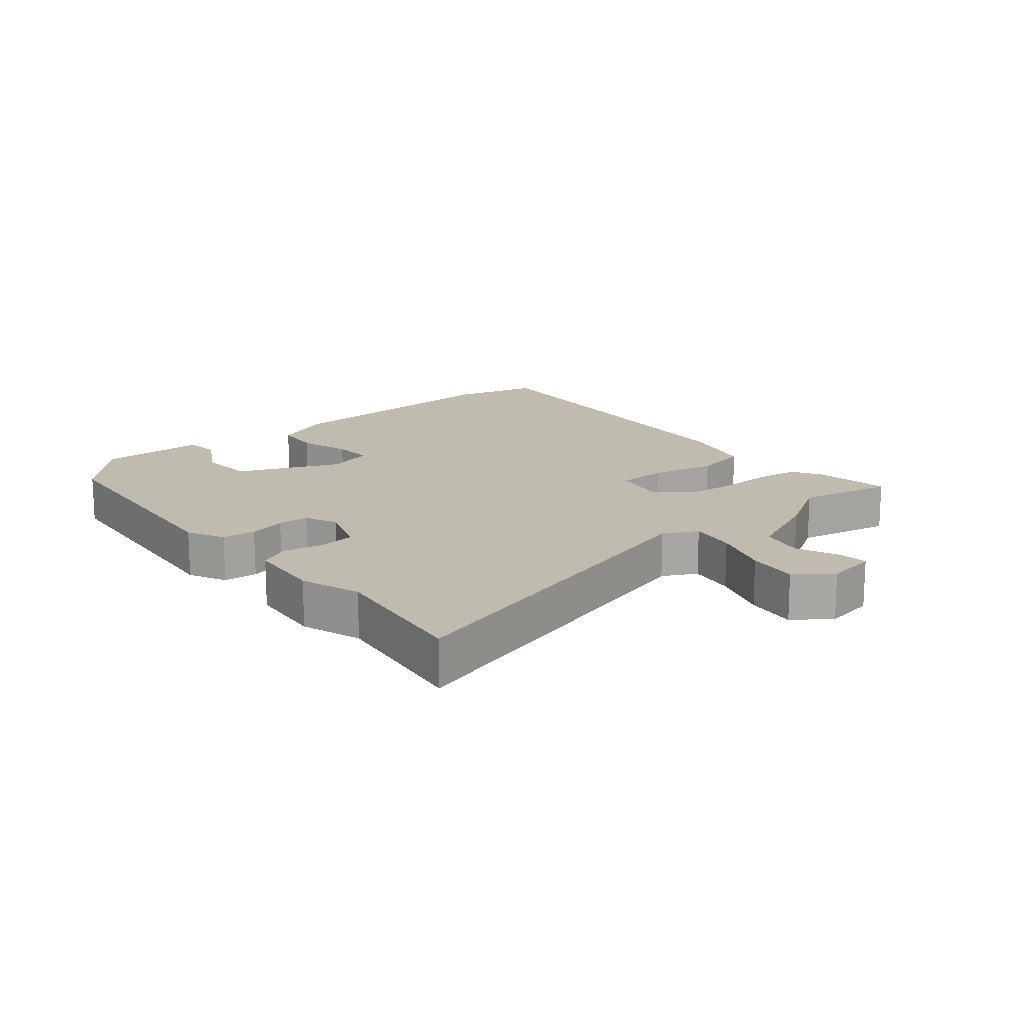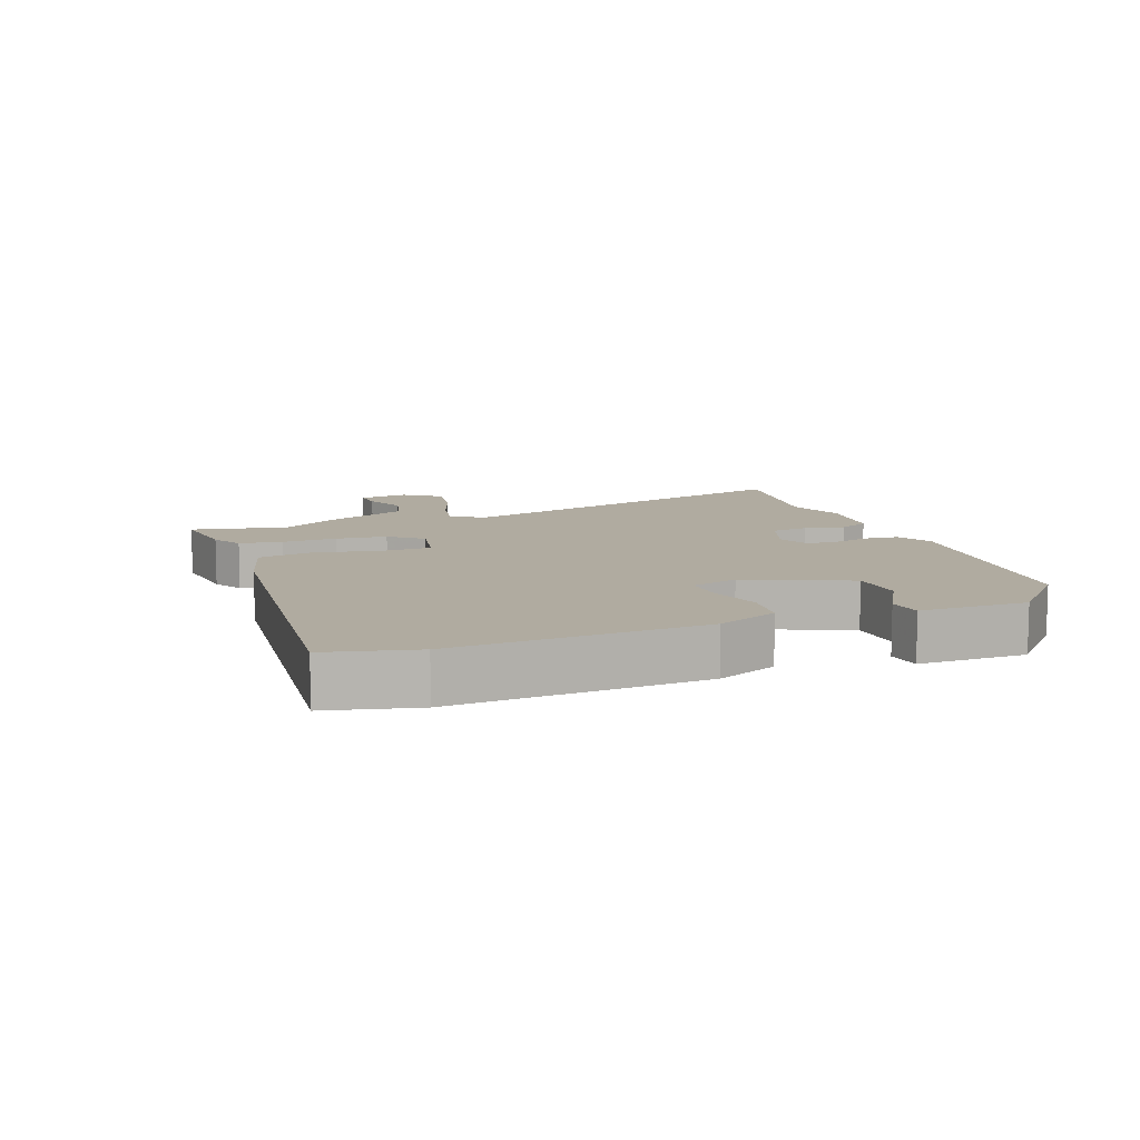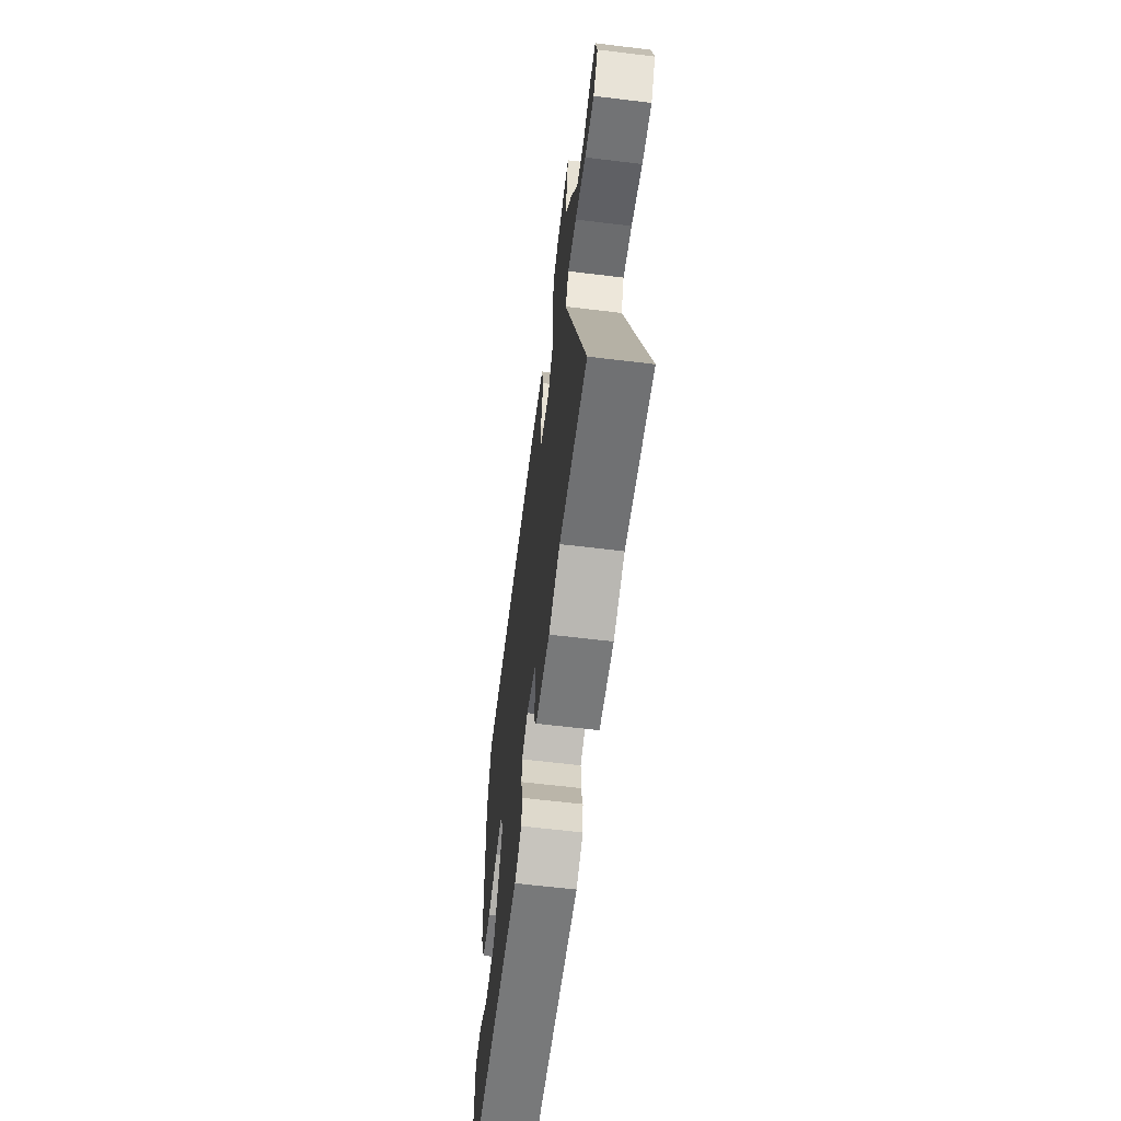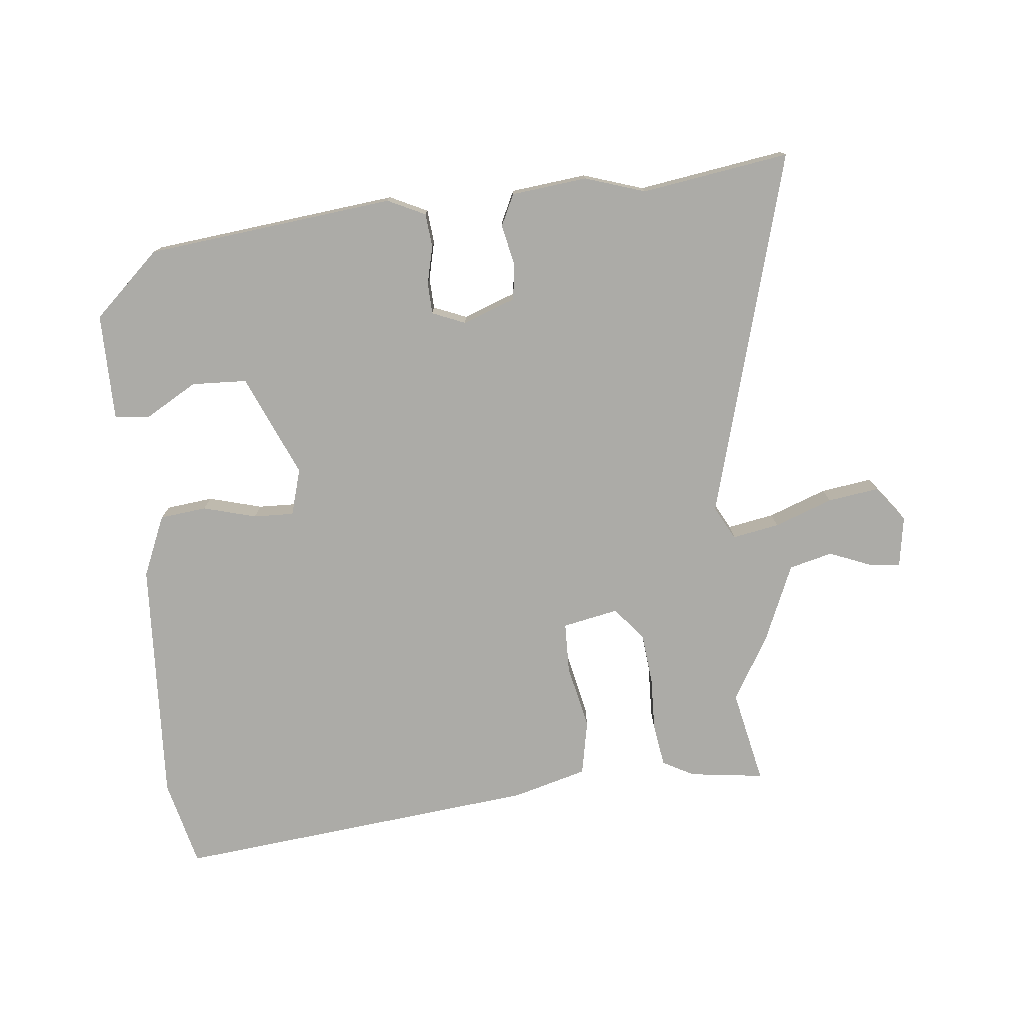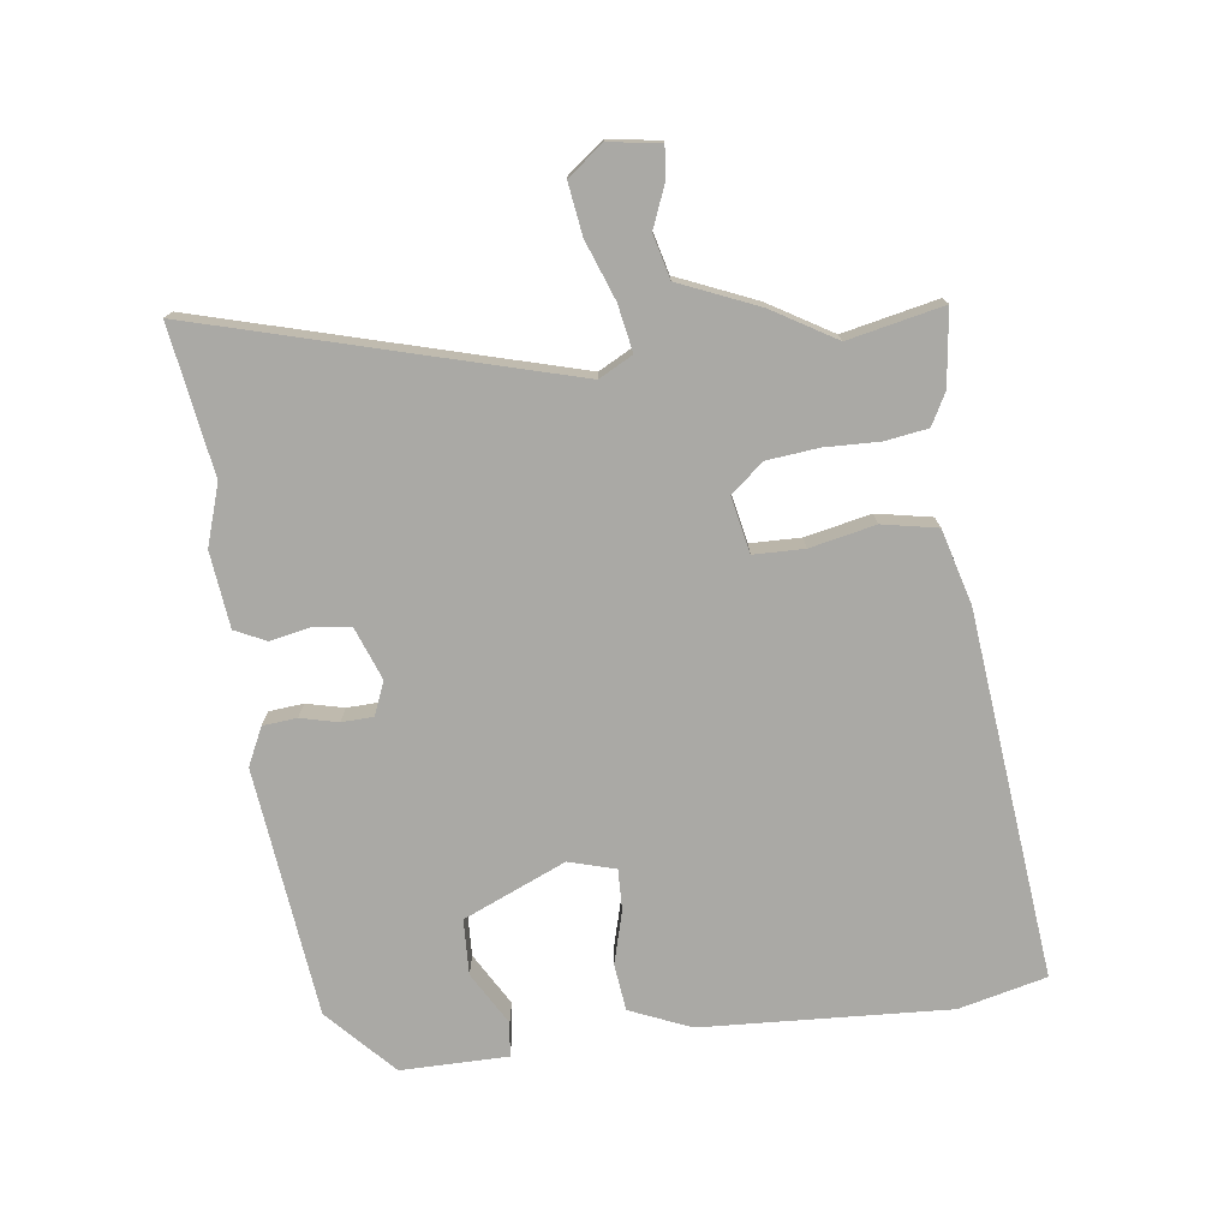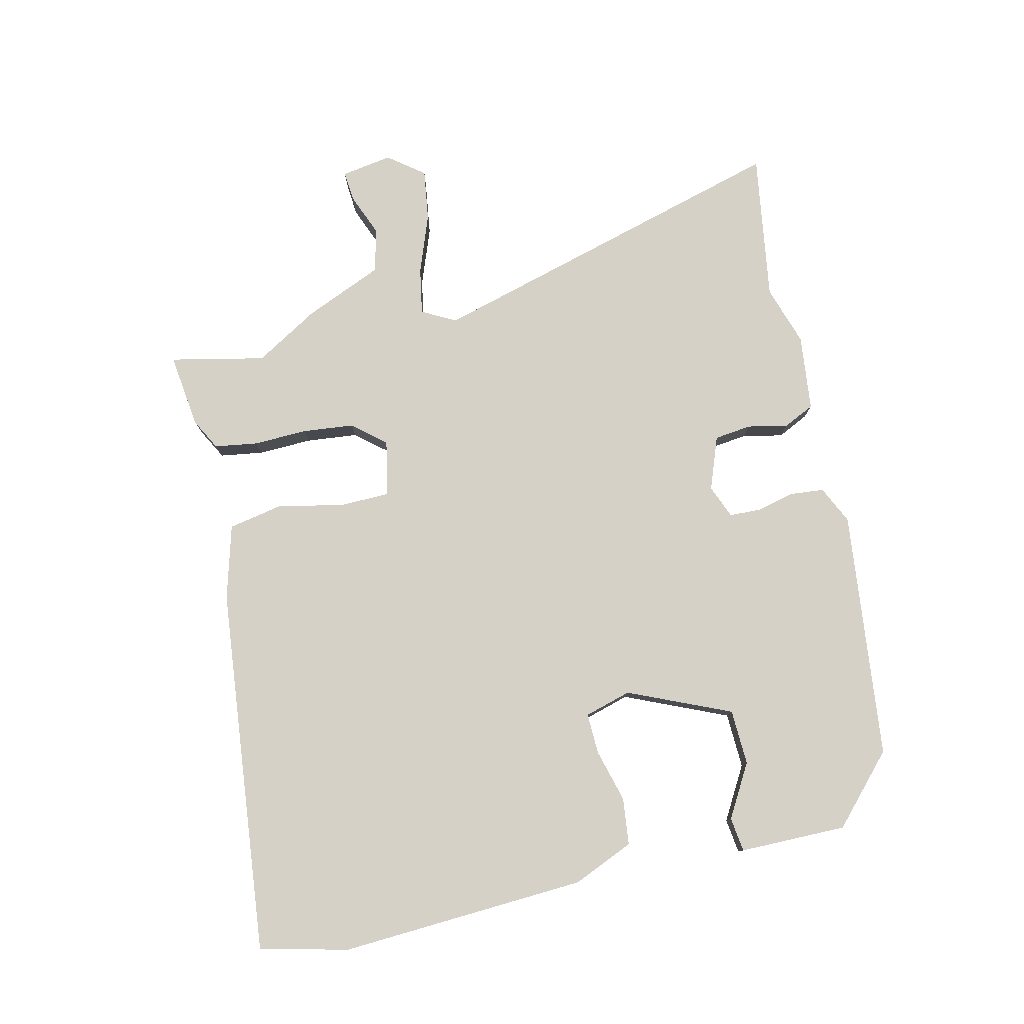
<metadata>
{"format":"obj","ext":"obj","renderer":"f3d","projection":"perspective","resolution":1024,"background":"white","views":[{"elev":15.9,"azim":-129.3,"up":"+Y"},{"elev":9.8,"azim":70.3,"up":"+Y"},{"elev":-63.0,"azim":-97.0,"up":"+Z"},{"elev":-76.3,"azim":-173.1,"up":"+Y"},{"elev":-75.3,"azim":-81.6,"up":"+Y"},{"elev":78.9,"azim":78.0,"up":"+Y"}]}
</metadata>
<code>
v 0.485 0.07 0.566
v 0.516 0.07 0.429
v 0.489 0.07 0.046
v 0.447 0.07 -0.048
v 0.374 0.07 -0.055
v 0.292 0.07 -0.031
v 0.229 0.07 -0.028
v 0.207 0.07 -0.1
v 0.273 0.07 -0.26
v 0.359 0.07 -0.265
v 0.442 0.07 -0.219
v 0.495 0.07 -0.227
v 0.493 0.07 -0.393
v 0.388 0.07 -0.487
v 0.001 0.07 -0.523
v -0.057 0.07 -0.494
v -0.061 0.07 -0.441
v -0.046 0.07 -0.383
v -0.047 0.07 -0.334
v -0.098 0.07 -0.312
v -0.181 0.07 -0.341
v -0.189 0.07 -0.398
v -0.177 0.07 -0.461
v -0.201 0.07 -0.509
v -0.319 0.07 -0.52
v -0.412 0.07 -0.488
v -0.642 0.07 -0.519
v -0.474 0.07 0.048
v -0.501 0.07 0.101
v -0.574 0.07 0.089
v -0.665 0.07 0.057
v -0.745 0.07 0.047
v -0.786 0.07 0.103
v -0.772 0.07 0.182
v -0.725 0.07 0.177
v -0.659 0.07 0.149
v -0.591 0.07 0.165
v -0.537 0.07 0.286
v -0.477 0.07 0.383
v -0.506 0.07 0.531
v -0.39 0.07 0.514
v -0.342 0.07 0.487
v -0.333 0.07 0.42
v -0.337 0.07 0.336
v -0.33 0.07 0.256
v -0.289 0.07 0.205
v -0.202 0.07 0.221
v -0.199 0.07 0.299
v -0.219 0.07 0.401
v -0.201 0.07 0.486
v -0.085 0.07 0.516
v 0.485 0 0.566
v 0.516 0 0.429
v 0.489 0 0.046
v 0.447 0 -0.048
v 0.374 0 -0.055
v 0.292 0 -0.031
v 0.229 0 -0.028
v 0.207 0 -0.1
v 0.273 0 -0.26
v 0.359 0 -0.265
v 0.442 0 -0.219
v 0.495 0 -0.227
v 0.493 0 -0.393
v 0.388 0 -0.487
v 0.001 0 -0.523
v -0.057 0 -0.494
v -0.061 0 -0.441
v -0.046 0 -0.383
v -0.047 0 -0.334
v -0.098 0 -0.312
v -0.181 0 -0.341
v -0.189 0 -0.398
v -0.177 0 -0.461
v -0.201 0 -0.509
v -0.319 0 -0.52
v -0.412 0 -0.488
v -0.642 0 -0.519
v -0.474 0 0.048
v -0.501 0 0.101
v -0.574 0 0.089
v -0.665 0 0.057
v -0.745 0 0.047
v -0.786 0 0.103
v -0.772 0 0.182
v -0.725 0 0.177
v -0.659 0 0.149
v -0.591 0 0.165
v -0.537 0 0.286
v -0.477 0 0.383
v -0.506 0 0.531
v -0.39 0 0.514
v -0.342 0 0.487
v -0.333 0 0.42
v -0.337 0 0.336
v -0.33 0 0.256
v -0.289 0 0.205
v -0.202 0 0.221
v -0.199 0 0.299
v -0.219 0 0.401
v -0.201 0 0.486
v -0.085 0 0.516
f 4 5 6
f 3 4 6
f 2 3 6
f 1 2 6
f 51 1 6
f 50 51 6
f 49 50 6
f 48 49 6
f 47 48 6 7
f 46 47 7 8
f 42 43 44
f 41 42 44
f 40 41 44
f 39 40 44
f 39 44 45
f 38 39 45
f 37 38 45
f 34 35 36
f 33 34 36
f 32 33 36
f 31 32 36
f 30 31 36
f 29 30 36 37
f 26 27 28
f 25 26 28
f 24 25 28
f 23 24 28
f 22 23 28
f 21 22 28 29
f 20 21 29
f 19 20 29
f 16 17 18
f 15 16 18
f 14 15 18
f 13 14 18
f 12 13 18
f 10 11 12
f 10 12 18
f 9 10 18 19
f 9 19 29
f 8 9 29
f 46 8 29
f 29 37 45 46
f 57 56 55
f 57 55 54
f 57 54 53
f 57 53 52
f 57 52 102
f 57 102 101
f 57 101 100
f 57 100 99
f 58 57 99 98
f 59 58 98 97
f 95 94 93
f 95 93 92
f 95 92 91
f 95 91 90
f 96 95 90
f 96 90 89
f 96 89 88
f 87 86 85
f 87 85 84
f 87 84 83
f 87 83 82
f 87 82 81
f 88 87 81 80
f 79 78 77
f 79 77 76
f 79 76 75
f 79 75 74
f 79 74 73
f 80 79 73 72
f 80 72 71
f 80 71 70
f 69 68 67
f 69 67 66
f 69 66 65
f 69 65 64
f 69 64 63
f 63 62 61
f 69 63 61
f 70 69 61 60
f 80 70 60
f 80 60 59
f 80 59 97
f 97 96 88 80
f 1 52 53 2
f 2 53 54 3
f 3 54 55 4
f 4 55 56 5
f 5 56 57 6
f 6 57 58 7
f 7 58 59 8
f 8 59 60 9
f 9 60 61 10
f 10 61 62 11
f 11 62 63 12
f 12 63 64 13
f 13 64 65 14
f 14 65 66 15
f 15 66 67 16
f 16 67 68 17
f 17 68 69 18
f 18 69 70 19
f 19 70 71 20
f 20 71 72 21
f 21 72 73 22
f 22 73 74 23
f 23 74 75 24
f 24 75 76 25
f 25 76 77 26
f 26 77 78 27
f 27 78 79 28
f 28 79 80 29
f 29 80 81 30
f 30 81 82 31
f 31 82 83 32
f 32 83 84 33
f 33 84 85 34
f 34 85 86 35
f 35 86 87 36
f 36 87 88 37
f 37 88 89 38
f 38 89 90 39
f 39 90 91 40
f 40 91 92 41
f 41 92 93 42
f 42 93 94 43
f 43 94 95 44
f 44 95 96 45
f 45 96 97 46
f 46 97 98 47
f 47 98 99 48
f 48 99 100 49
f 49 100 101 50
f 50 101 102 51
f 51 102 52 1

</code>
